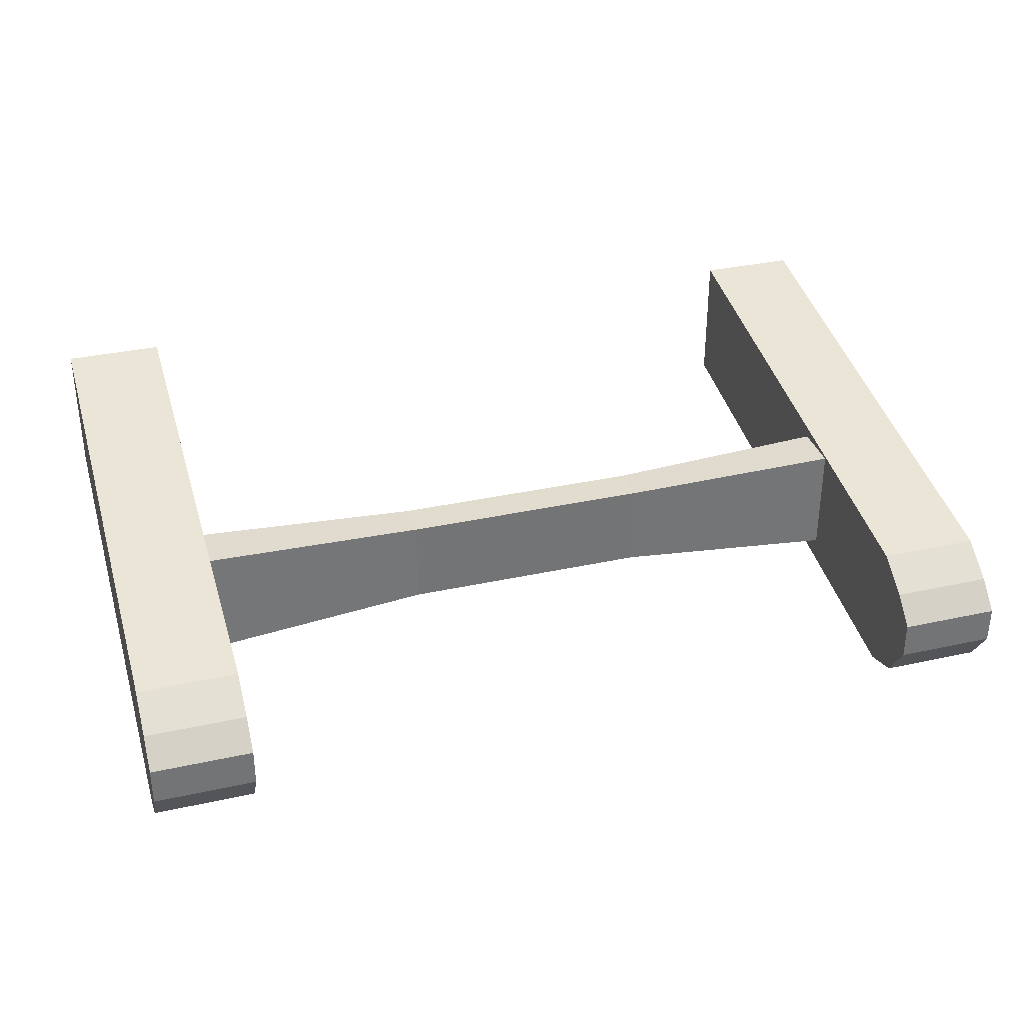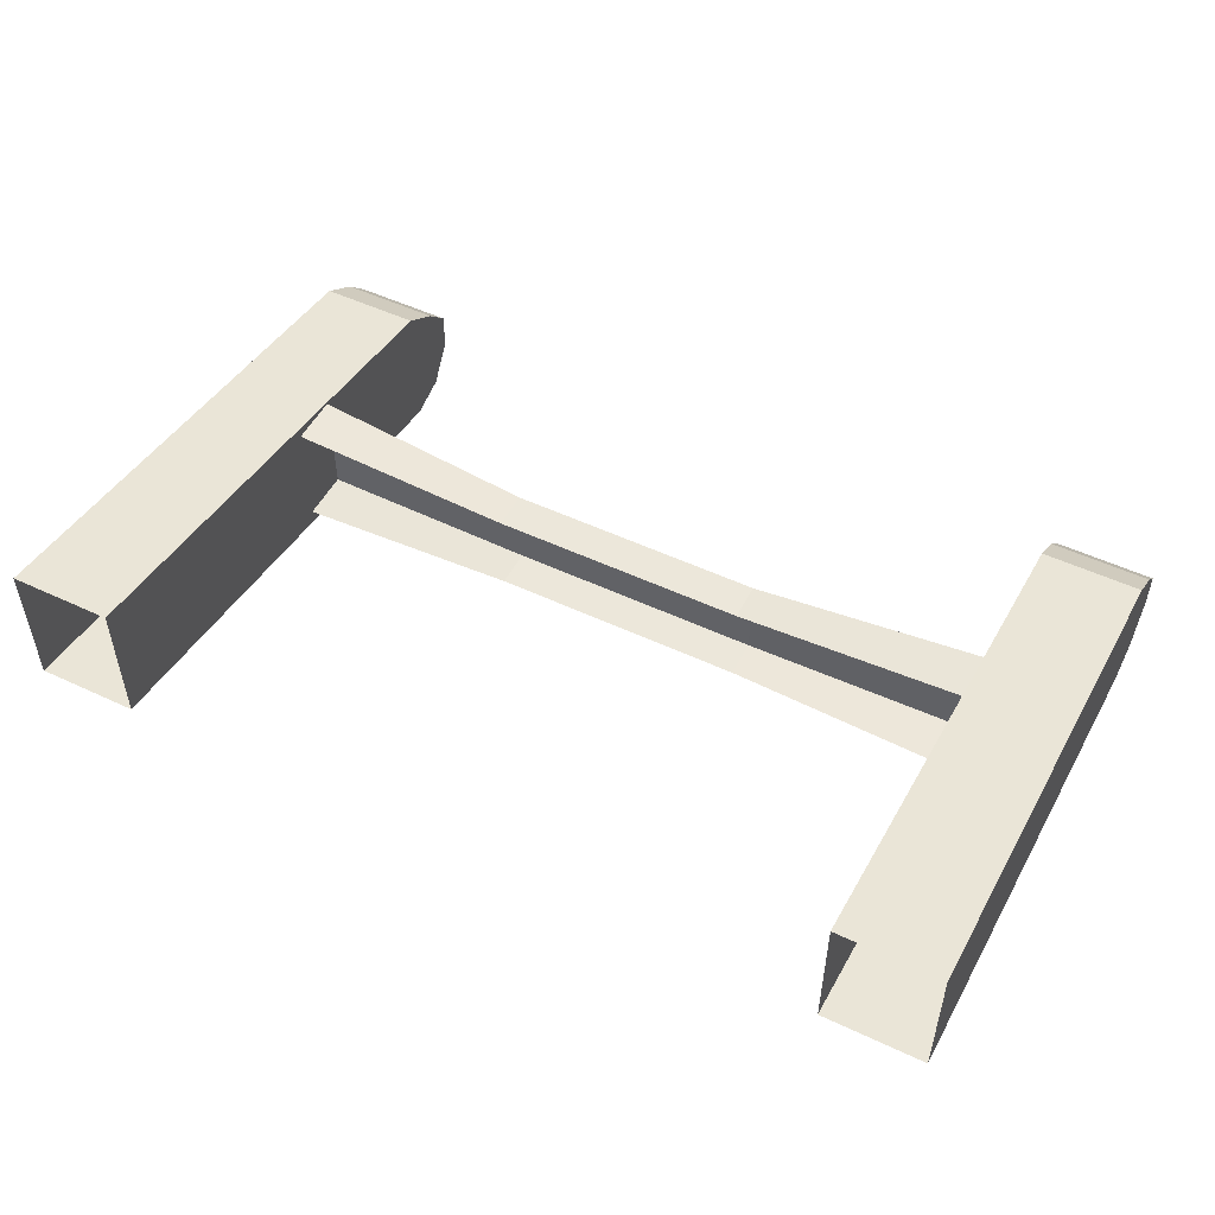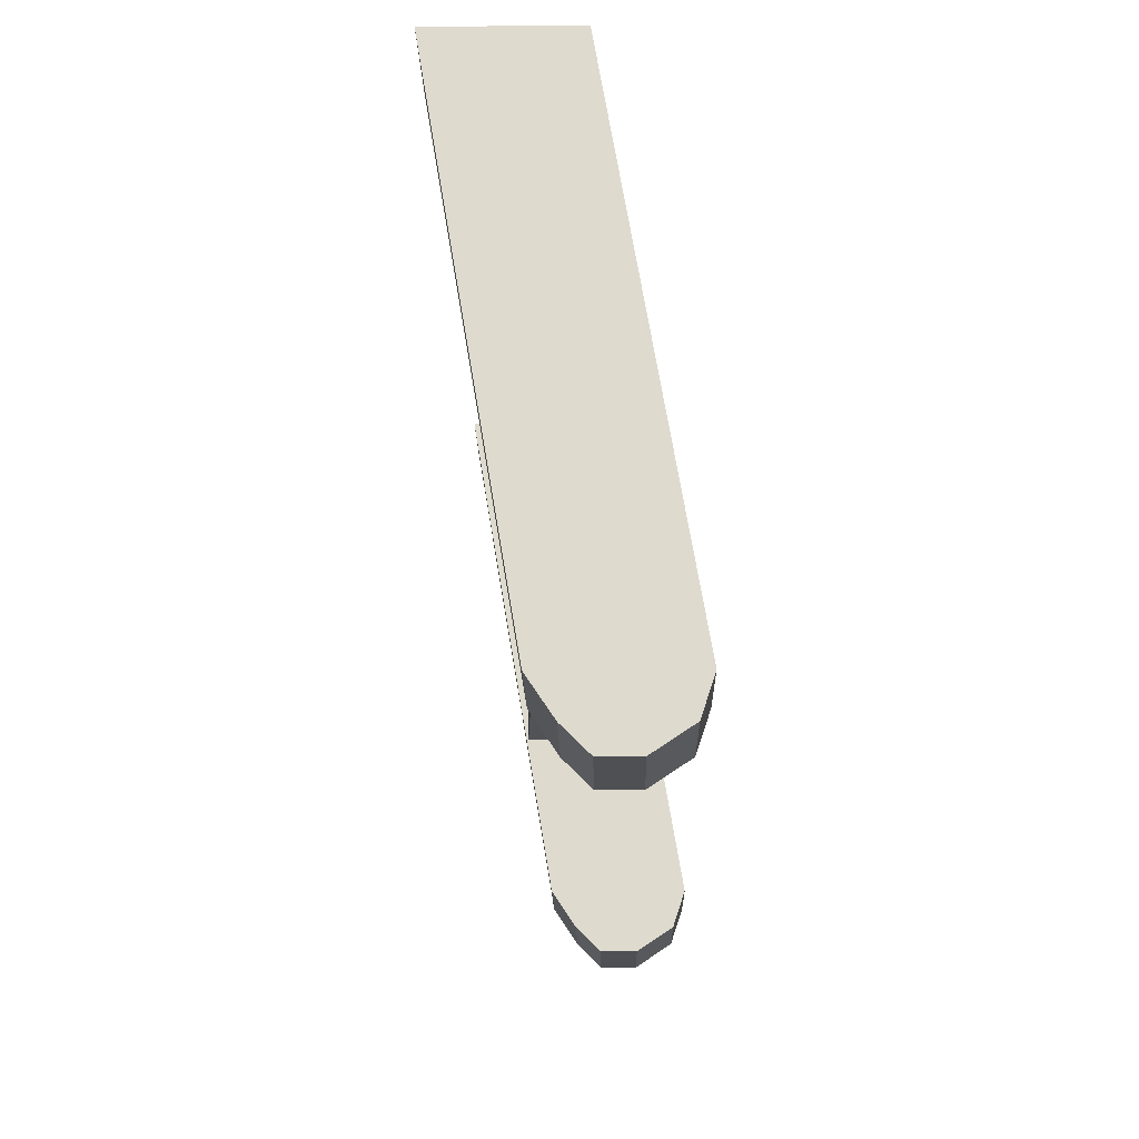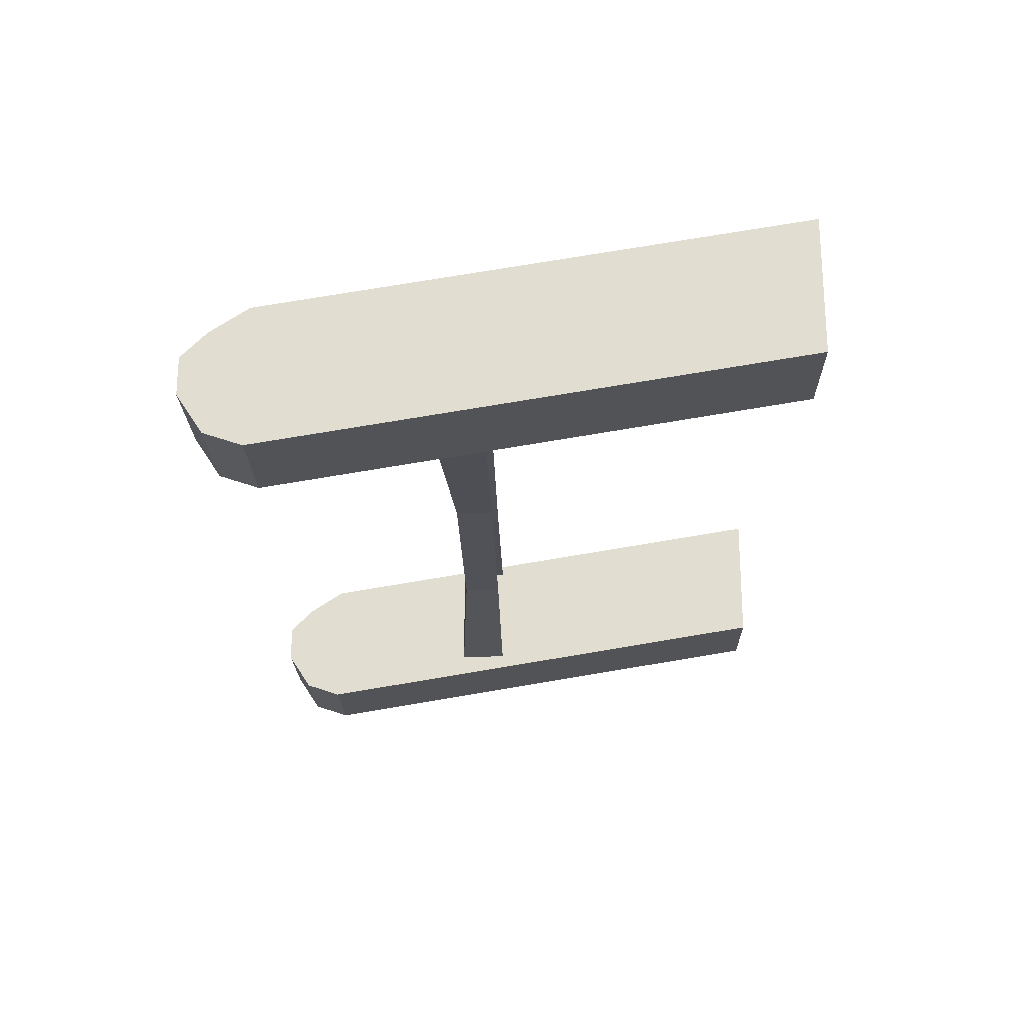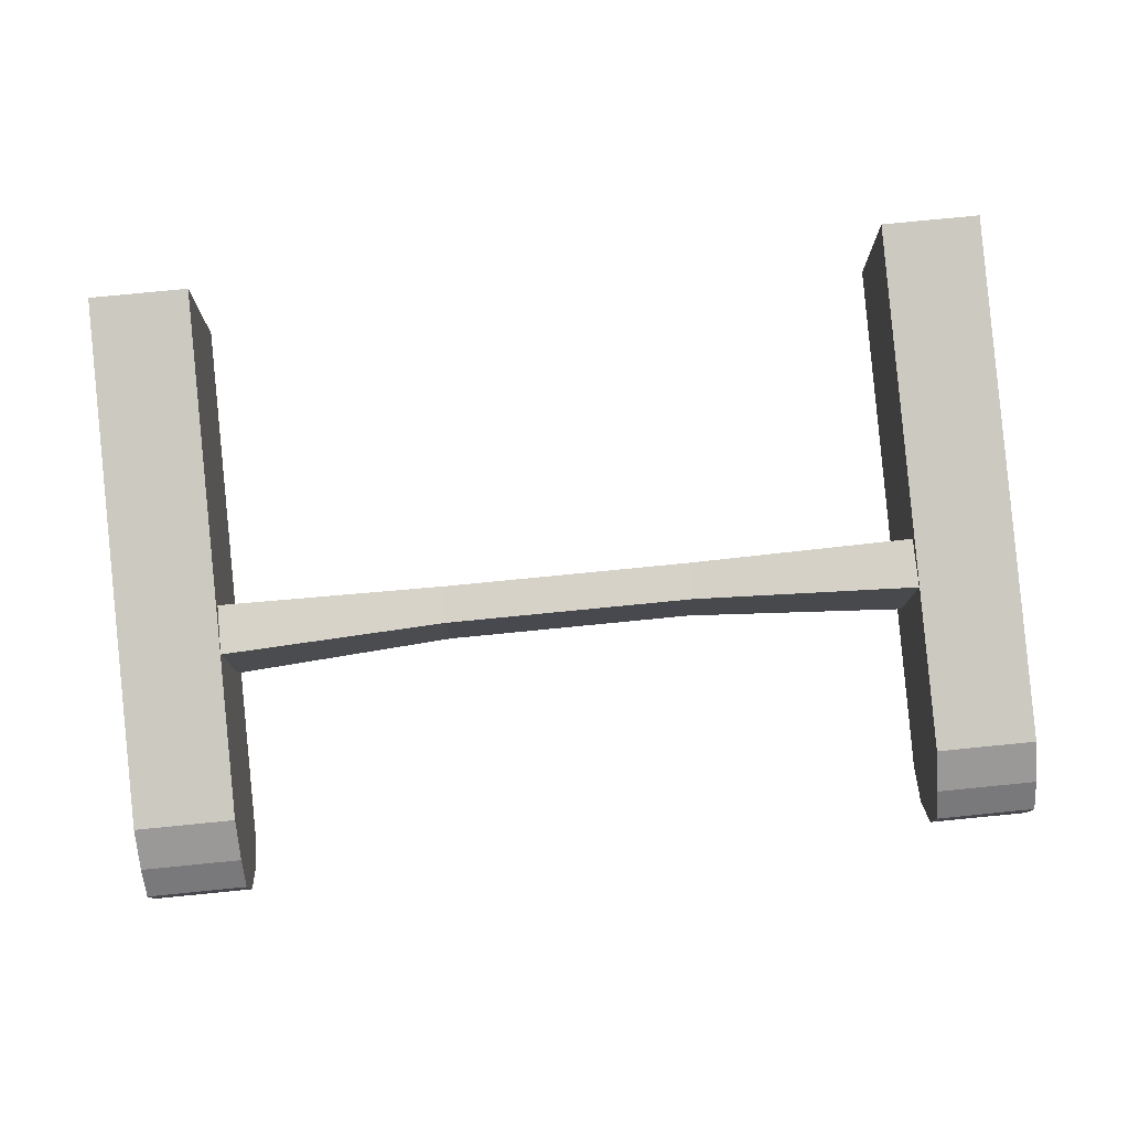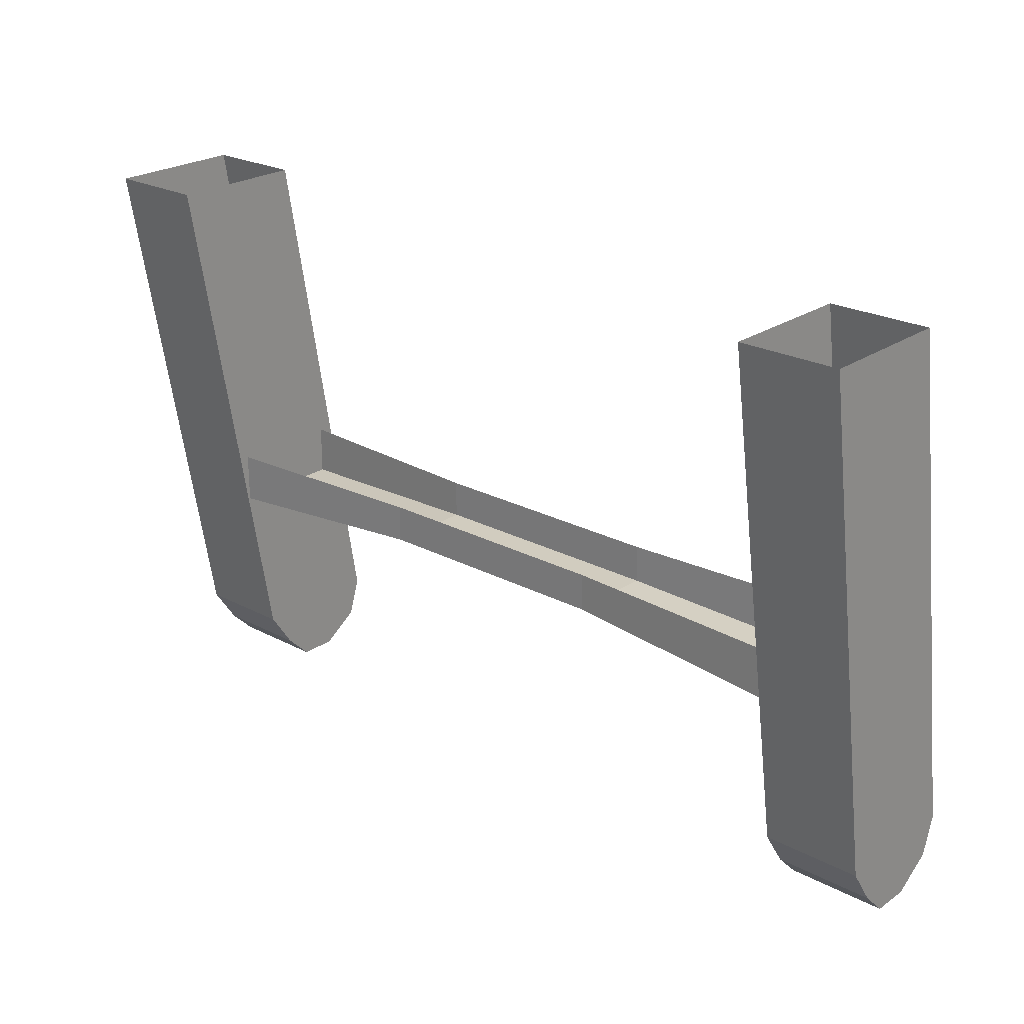
<metadata>
{"format":"obj","ext":"obj","renderer":"f3d","projection":"perspective","resolution":1024,"background":"white","views":[{"elev":34.0,"azim":-16.6,"up":"+Z"},{"elev":51.3,"azim":-152.9,"up":"+Z"},{"elev":-19.1,"azim":91.1,"up":"+Y"},{"elev":-21.6,"azim":91.1,"up":"+Z"},{"elev":77.6,"azim":-5.6,"up":"+Z"},{"elev":23.8,"azim":41.5,"up":"+Y"}]}
</metadata>
<code>
v 0.2812 -0.3281 -0.4141
v 0.2812 -0.3281 -0.5
v 0.2812 0 -0.4453
v 0.2812 0 -0.3594
v 0.2188 -0.3281 -0.4141
v 0.2188 -0.3516 -0.4297
v 0.2812 -0.3516 -0.4297
v 0.2812 -0.3516 -0.4922
v 0.2188 -0.3281 -0.5
v 0.2188 0 -0.4453
v 0.2188 0 -0.3594
v -0.2188 -0.3281 -0.4141
v -0.2188 -0.3281 -0.5
v -0.2188 0 -0.4453
v -0.2188 0 -0.3594
v -0.2812 -0.3281 -0.4141
v -0.2812 -0.3516 -0.4297
v -0.2188 -0.3516 -0.4297
v -0.2188 -0.3516 -0.4922
v -0.2812 -0.3281 -0.5
v -0.2812 0 -0.4453
v -0.2812 0 -0.3594
v 0.07812 -0.2188 -0.4062
v 0.07812 -0.2188 -0.4609
v 0.2188 -0.2266 -0.4688
v 0.2188 -0.2266 -0.3984
v 0.2188 -0.1953 -0.3984
v 0.07812 -0.1953 -0.4062
v -0.07812 -0.1953 -0.4062
v -0.07812 -0.2188 -0.4062
v -0.07812 -0.2188 -0.4609
v 0.07812 -0.1953 -0.4609
v 0.2188 -0.1953 -0.4688
v -0.07812 -0.1953 -0.4609
v -0.2188 -0.2266 -0.4688
v -0.2188 -0.1953 -0.4688
v -0.2188 -0.2266 -0.3984
v -0.2188 -0.1953 -0.3984
v 0.2188 -0.3672 -0.4453
v 0.2812 -0.3672 -0.4453
v 0.2812 -0.3672 -0.4688
v 0.2188 -0.3516 -0.4922
v 0.2188 -0.3672 -0.4688
v -0.2812 -0.3672 -0.4453
v -0.2188 -0.3672 -0.4453
v -0.2188 -0.3672 -0.4688
v -0.2812 -0.3516 -0.4922
v -0.2812 -0.3672 -0.4688
f 1 2 3
f 1 3 4
f 1 4 5
f 1 5 6
f 1 6 7
f 1 7 2
f 2 7 8
f 2 8 9
f 2 9 10
f 2 10 3
f 9 5 11
f 9 11 10
f 5 4 11
f 12 13 14
f 12 14 15
f 12 15 16
f 12 16 17
f 12 17 18
f 12 18 13
f 13 18 19
f 13 19 20
f 13 20 21
f 13 21 14
f 20 16 22
f 20 22 21
f 16 15 22
f 23 30 24
f 24 30 31
f 7 6 39
f 7 39 40
f 7 40 41
f 7 41 8
f 8 41 42
f 8 42 9
f 9 42 5
f 5 42 6
f 6 42 39
f 39 42 43
f 39 43 40
f 40 43 41
f 41 43 42
f 18 17 44
f 18 44 45
f 18 45 46
f 18 46 19
f 19 46 47
f 19 47 20
f 20 47 16
f 16 47 17
f 17 47 44
f 44 47 48
f 44 48 45
f 45 48 46
f 46 48 47
f 23 24 25
f 23 25 26
f 37 35 31
f 37 31 30
f 23 26 27
f 23 27 28
f 23 28 29
f 23 29 30
f 24 31 32
f 24 32 25
f 25 32 33
f 31 34 32
f 34 31 35
f 34 35 36
f 37 30 38
f 38 30 29

</code>
